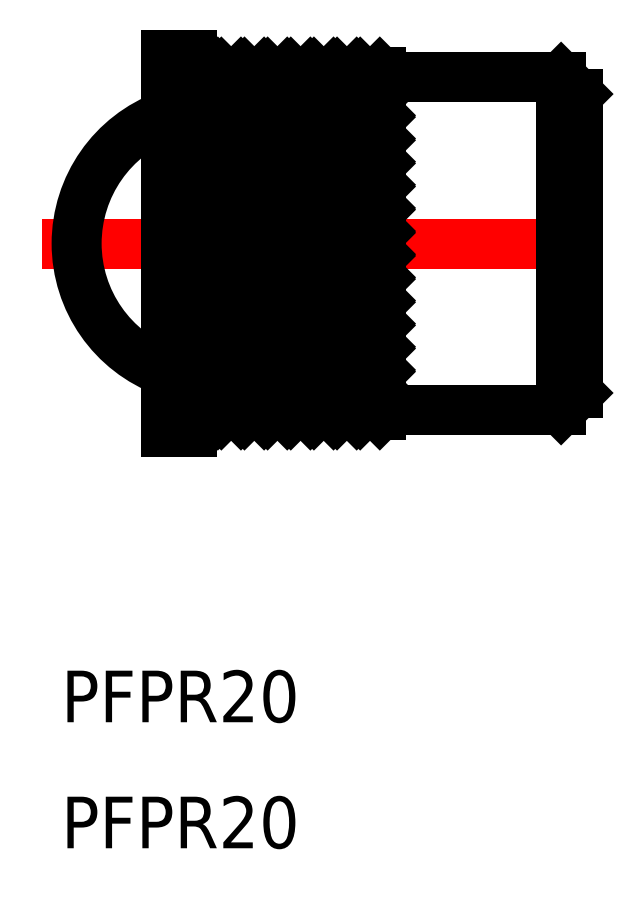
<metadata>
{"format":"dxf","ext":"dxf","renderer":"ezdxf+matplotlib","layout":"modelspace","background":"white","min_lineweight":24,"dpi":150}
</metadata>
<code>
0
SECTION
2
ENTITIES
0
TEXT
8
0
10
-30.1
20
-35.2
30
0
40
3
1
PFPR20
0
TEXT
8
0
10
-30.1
20
-27.87
30
0
40
3
1
PFPR20
0
LINE
8
CENTER
10
-31.2
20
-9.69e-14
30
0
11
2
21
6.3e-15
31
0
0
LINE
8
0
10
-11.5
20
9.7
30
0
11
-1
21
9.7
31
0
0
LINE
8
0
10
-11.5
20
-9.7
30
0
11
-1
21
-9.7
31
0
0
LINE
8
0
10
-11.5
20
-10
30
0
11
-11.5
21
10
31
0
0
LINE
8
0
10
-21
20
-10
30
0
11
-21
21
10
31
0
0
ARC
8
0
10
-21.26
20
-9.86e-14
30
0
40
7.94
50
110.2
51
249.8
0
LINE
8
0
10
-22.5
20
-11
30
0
11
-22.5
21
11
31
0
0
LINE
8
0
10
-24
20
-11
30
0
11
-24
21
11
31
0
0
LINE
8
0
10
-21
20
-10
30
0
11
-11.5
21
-10
31
0
0
LINE
8
0
10
-22.5
20
-9.5
30
0
11
-21
21
-9.5
31
0
0
LINE
8
0
10
-24
20
-11
30
0
11
-22.5
21
-11
31
0
0
LINE
8
0
10
-21
20
10
30
0
11
-11.5
21
10
31
0
0
LINE
8
0
10
-22.5
20
9.5
30
0
11
-21
21
9.5
31
0
0
LINE
8
0
10
-24
20
11
30
0
11
-22.5
21
11
31
0
0
LINE
8
0
10
2.13e-14
20
-8.7
30
0
11
-2.13e-14
21
8.7
31
0
0
LINE
8
0
10
-1
20
9.7
30
0
11
-1
21
-9.7
31
0
0
LINE
8
0
10
-1
20
-9.7
30
0
11
2.13e-14
21
-8.7
31
0
0
LINE
8
0
10
-1
20
9.7
30
0
11
3.55e-14
21
8.7
31
0
0
LINE
8
0
10
-21
20
9.982
30
0
11
-20.98
21
10
31
0
0
LINE
8
0
10
-21
20
8.635
30
0
11
-19.63
21
10
31
0
0
LINE
8
0
10
-21
20
7.288
30
0
11
-18.29
21
10
31
0
0
LINE
8
0
10
-21
20
5.941
30
0
11
-16.94
21
10
31
0
0
LINE
8
0
10
-21
20
4.594
30
0
11
-15.59
21
10
31
0
0
LINE
8
0
10
-21
20
3.247
30
0
11
-14.25
21
10
31
0
0
LINE
8
0
10
-21
20
1.9
30
0
11
-12.9
21
10
31
0
0
LINE
8
0
10
-21
20
0.5526
30
0
11
-11.55
21
10
31
0
0
LINE
8
0
10
-21
20
-0.7944
30
0
11
-20.21
21
-6.39e-14
31
0
0
LINE
8
0
10
-20.21
20
-6.39e-14
30
0
11
-11.5
21
8.706
31
0
0
LINE
8
0
10
-21
20
-2.141
30
0
11
-18.86
21
-5.86e-14
31
0
0
LINE
8
0
10
-18.86
20
-5.68e-14
30
0
11
-11.5
21
7.359
31
0
0
LINE
8
0
10
-21
20
-3.489
30
0
11
-17.51
21
-5.51e-14
31
0
0
LINE
8
0
10
-17.51
20
-5.51e-14
30
0
11
-11.5
21
6.011
31
0
0
LINE
8
0
10
-21
20
-4.836
30
0
11
-16.16
21
-5.15e-14
31
0
0
LINE
8
0
10
-16.16
20
-5.15e-14
30
0
11
-11.5
21
4.664
31
0
0
LINE
8
0
10
-21
20
-6.183
30
0
11
-14.82
21
-4.62e-14
31
0
0
LINE
8
0
10
-14.82
20
-4.62e-14
30
0
11
-11.5
21
3.317
31
0
0
LINE
8
0
10
-21
20
-7.53
30
0
11
-13.47
21
-4.26e-14
31
0
0
LINE
8
0
10
-13.47
20
-4.26e-14
30
0
11
-11.5
21
1.97
31
0
0
LINE
8
0
10
-21
20
-8.877
30
0
11
-12.12
21
-3.82e-14
31
0
0
LINE
8
0
10
-12.12
20
-3.82e-14
30
0
11
-11.5
21
0.6233
31
0
0
LINE
8
0
10
-20.78
20
-10
30
0
11
-11.5
21
-0.7237
31
0
0
LINE
8
0
10
-19.43
20
-10
30
0
11
-11.5
21
-2.071
31
0
0
LINE
8
0
10
-18.08
20
-10
30
0
11
-11.5
21
-3.418
31
0
0
LINE
8
0
10
-16.74
20
-10
30
0
11
-11.5
21
-4.765
31
0
0
LINE
8
0
10
-15.39
20
-10
30
0
11
-11.5
21
-6.112
31
0
0
LINE
8
0
10
-14.04
20
-10
30
0
11
-11.5
21
-7.459
31
0
0
LINE
8
0
10
-12.69
20
-10
30
0
11
-11.5
21
-8.806
31
0
0
LINE
8
0
10
-20.98
20
-10
30
0
11
-21
21
-9.982
31
0
0
LINE
8
0
10
-19.63
20
-10
30
0
11
-21
21
-8.635
31
0
0
LINE
8
0
10
-18.29
20
-10
30
0
11
-21
21
-7.288
31
0
0
LINE
8
0
10
-16.94
20
-10
30
0
11
-21
21
-5.941
31
0
0
LINE
8
0
10
-15.59
20
-10
30
0
11
-21
21
-4.594
31
0
0
LINE
8
0
10
-14.25
20
-10
30
0
11
-21
21
-3.247
31
0
0
LINE
8
0
10
-12.9
20
-10
30
0
11
-21
21
-1.9
31
0
0
LINE
8
0
10
-11.55
20
-10
30
0
11
-21
21
-0.5526
31
0
0
LINE
8
0
10
-11.5
20
-8.706
30
0
11
-20.21
21
-6.22e-14
31
0
0
LINE
8
0
10
-20.21
20
-6.04e-14
30
0
11
-21
21
0.7944
31
0
0
LINE
8
0
10
-11.5
20
-7.359
30
0
11
-18.86
21
-5.68e-14
31
0
0
LINE
8
0
10
-18.86
20
-5.68e-14
30
0
11
-21
21
2.141
31
0
0
LINE
8
0
10
-11.5
20
-6.011
30
0
11
-17.51
21
-5.51e-14
31
0
0
LINE
8
0
10
-17.51
20
-5.51e-14
30
0
11
-21
21
3.489
31
0
0
LINE
8
0
10
-11.5
20
-4.664
30
0
11
-16.16
21
-4.97e-14
31
0
0
LINE
8
0
10
-16.16
20
-4.97e-14
30
0
11
-21
21
4.836
31
0
0
LINE
8
0
10
-11.5
20
-3.317
30
0
11
-14.82
21
-4.53e-14
31
0
0
LINE
8
0
10
-14.82
20
-4.35e-14
30
0
11
-21
21
6.183
31
0
0
LINE
8
0
10
-11.5
20
-1.97
30
0
11
-13.47
21
-4.17e-14
31
0
0
LINE
8
0
10
-13.47
20
-4.17e-14
30
0
11
-21
21
7.53
31
0
0
LINE
8
0
10
-11.5
20
-0.6233
30
0
11
-12.12
21
-3.73e-14
31
0
0
LINE
8
0
10
-12.12
20
-3.64e-14
30
0
11
-21
21
8.877
31
0
0
LINE
8
0
10
-11.5
20
0.7237
30
0
11
-20.78
21
10
31
0
0
LINE
8
0
10
-11.5
20
2.071
30
0
11
-19.43
21
10
31
0
0
LINE
8
0
10
-11.5
20
3.418
30
0
11
-18.08
21
10
31
0
0
LINE
8
0
10
-11.5
20
4.765
30
0
11
-16.74
21
10
31
0
0
LINE
8
0
10
-11.5
20
6.112
30
0
11
-15.39
21
10
31
0
0
LINE
8
0
10
-11.5
20
7.459
30
0
11
-14.04
21
10
31
0
0
LINE
8
0
10
-11.5
20
8.806
30
0
11
-12.69
21
10
31
0
0
ENDSEC
0
EOF

</code>
